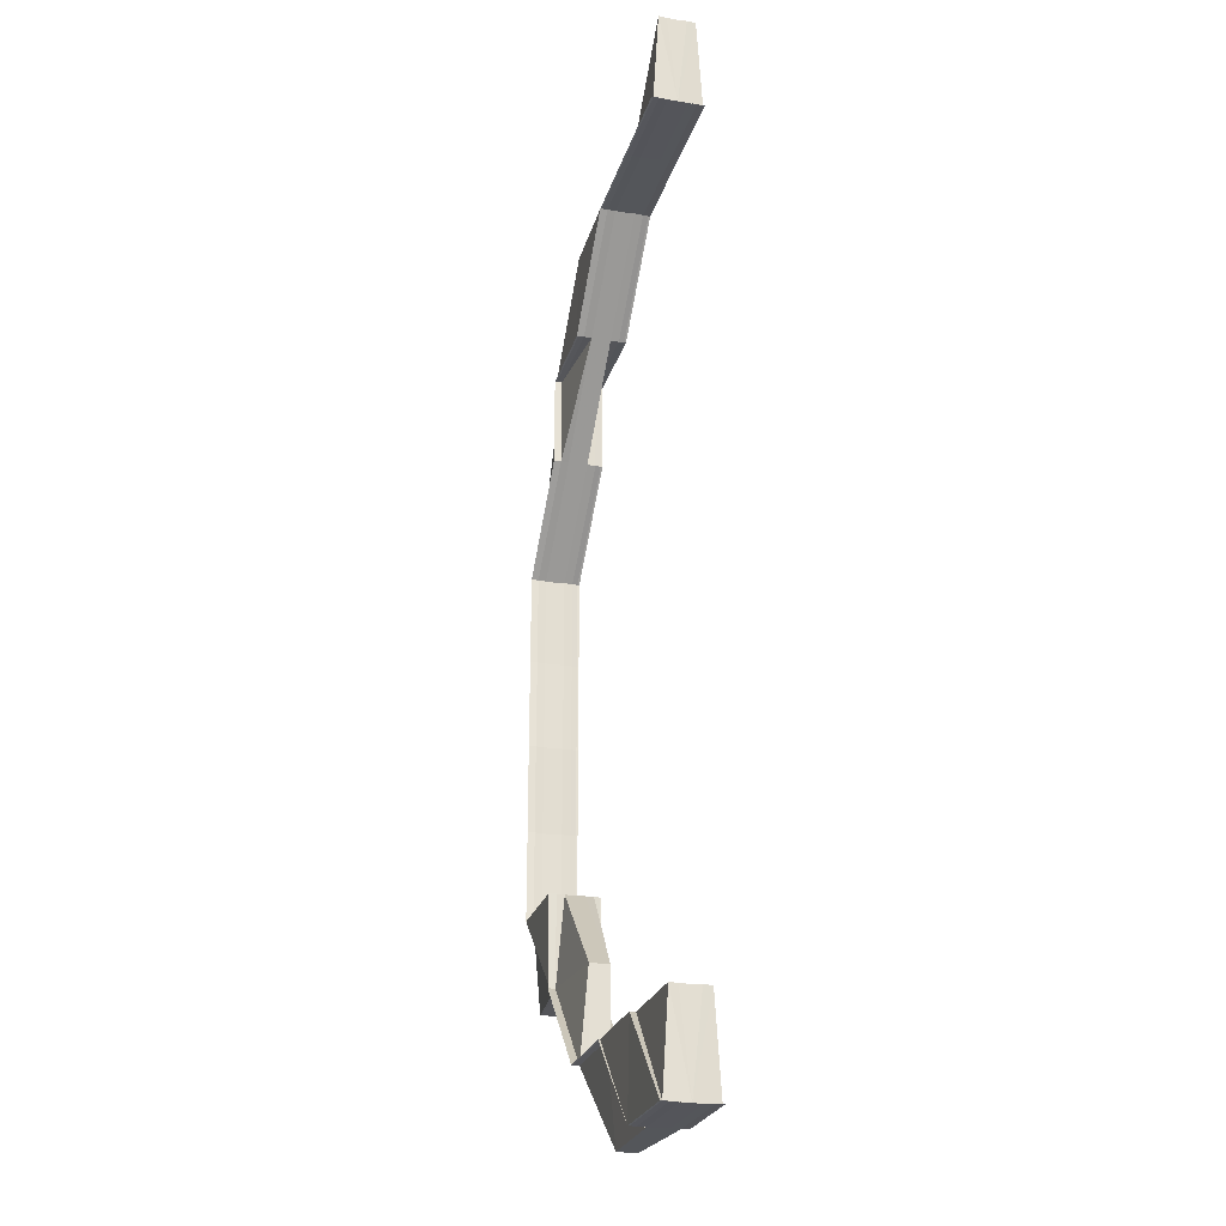
<metadata>
{"format":"obj","ext":"obj","renderer":"f3d","projection":"perspective","resolution":1024,"background":"white","views":[{"elev":-24.7,"azim":-105.0,"up":"+Y"}]}
</metadata>
<code>
o 21118
v 2219 1873 7.974
v 2219 1873 7.974
v 2219 1873 7.973
v 2219 1873 7.973
v 2219 1873 7.972
v 2219 1873 7.975
v 2219 1873 7.975
v 2219 1873 7.976
v 2219 1873 7.976
v 2219 1873 7.976
v 2219 1873 7.977
v 2219 1873 7.975
v 2219 1873 7.974
v 2219 1873 7.973
v 2219 1873 7.972
v 2219 1873 7.972
v 2219 1873 7.972
v 2219 1873 7.973
v 2219 1873 7.972
v 2219 1873 7.972
v 2219 1873 7.972
v 2219 1873 7.972
v 2219 1873 7.972
v 2219 1873 7.972
v 2219 1873 7.972
v 2219 1873 7.973
v 2219 1873 7.974
v 2219 1873 7.975
v 2219 1873 7.976
v 2219 1873 7.977
v 2219 1873 7.974
v 2219 1873 7.973
v 2219 1873 7.972
v 2219 1873 7.972
v 2219 1873 7.972
v 2219 1873 7.972
v 2219 1873 7.972
v 2219 1873 7.972
v 2219 1873 7.972
v 2219 1873 7.972
v 2219 1873 7.972
v 2219 1873 7.972
v 2219 1873 7.975
v 2219 1873 7.974
v 2219 1873 7.976
v 2219 1873 7.975
v 2219 1873 7.977
v 2219 1873 7.977
v 2219 1873 7.977
v 2219 1873 7.977
v 2219 1873 7.977
v 2219 1873 7.977
v 2219 1873 7.977
v 2219 1873 7.976
v 2219 1873 7.977
v 2219 1873 7.977
v 2219 1873 7.977
v 2219 1873 7.977
v 2219 1873 7.977
v 2219 1873 7.977
v 2219 1873 7.976
v 2219 1873 7.977
v 2219 1873 7.977
v 2219 1873 7.976
v 2219 1873 7.976
v 2219 1873 7.975
v 2219 1873 7.975
v 2219 1873 7.974
v 2219 1873 7.974
v 2219 1873 7.974
v 2219 1873 7.973
v 2219 1873 7.973
v 2219 1873 7.972
v 2219 1873 7.972
v 2219 1873 7.972
v 2219 1873 7.972
v 2219 1873 7.972
v 2219 1873 7.972
v 2219 1873 7.972
v 2219 1873 7.972
v 2219 1873 7.974
v 2219 1873 7.974
v 2219 1873 7.973
v 2219 1873 7.975
v 2219 1873 7.972
v 2219 1873 7.972
v 2219 1873 7.972
v 2219 1873 7.972
v 2219 1873 7.972
v 2219 1873 7.972
v 2219 1873 7.973
v 2219 1873 7.973
v 2219 1873 7.975
v 2219 1873 7.975
v 2219 1873 7.976
v 2219 1873 7.976
v 2219 1873 7.977
v 2219 1873 7.977
v 2219 1873 7.977
v 2219 1873 7.977
v 2219 1873 7.977
v 2219 1873 7.974
v 2219 1873 7.974
v 2219 1873 7.973
v 2219 1873 7.973
v 2219 1873 7.972
v 2219 1873 7.973
v 2219 1873 7.972
v 2219 1873 7.973
v 2219 1873 7.972
v 2219 1873 7.973
v 2219 1873 7.972
v 2219 1873 7.972
v 2219 1873 7.972
v 2219 1873 7.972
v 2219 1873 7.972
v 2219 1873 7.972
v 2219 1873 7.972
v 2219 1873 7.972
v 2219 1873 7.972
v 2219 1873 7.972
v 2219 1873 7.972
v 2219 1873 7.972
v 2219 1873 7.972
v 2219 1873 7.972
v 2219 1873 7.972
v 2219 1873 7.972
v 2219 1873 7.972
v 2219 1873 7.972
v 2219 1873 7.972
v 2219 1873 7.972
v 2219 1873 7.973
v 2219 1873 7.974
v 2219 1873 7.975
v 2219 1873 7.975
v 2219 1873 7.975
v 2219 1873 7.975
v 2219 1873 7.974
v 2219 1873 7.976
v 2219 1873 7.974
v 2219 1873 7.975
v 2219 1873 7.975
v 2219 1873 7.973
v 2219 1873 7.974
v 2219 1873 7.973
v 2219 1873 7.975
v 2219 1873 7.976
v 2219 1873 7.974
v 2219 1873 7.972
v 2219 1873 7.972
v 2219 1873 7.972
v 2219 1873 7.973
v 2219 1873 7.972
v 2219 1873 7.972
v 2219 1873 7.972
v 2219 1873 7.972
v 2219 1873 7.972
v 2219 1873 7.972
v 2219 1873 7.972
v 2219 1873 7.972
v 2219 1873 7.972
v 2219 1873 7.972
v 2219 1873 7.972
v 2219 1873 7.972
v 2219 1873 7.972
v 2219 1873 7.972
v 2219 1873 7.973
v 2219 1873 7.972
v 2219 1873 7.972
v 2219 1873 7.972
v 2219 1873 7.972
v 2219 1873 7.972
v 2219 1873 7.972
v 2219 1873 7.973
v 2219 1873 7.972
v 2219 1873 7.973
v 2219 1873 7.972
v 2219 1873 7.972
v 2219 1873 7.972
v 2219 1873 7.972
v 2219 1873 7.972
v 2219 1873 7.972
v 2219 1873 7.972
v 2219 1873 7.973
v 2219 1873 7.972
v 2219 1873 7.973
v 2219 1873 7.973
v 2219 1873 7.973
v 2219 1873 7.972
v 2219 1873 7.974
v 2219 1873 7.973
v 2219 1873 7.974
v 2219 1873 7.972
v 2219 1873 7.975
v 2219 1873 7.975
v 2219 1873 7.976
v 2219 1873 7.972
v 2219 1873 7.972
v 2219 1873 7.972
v 2219 1873 7.972
v 2219 1873 7.972
v 2219 1873 7.972
v 2219 1873 7.972
v 2219 1873 7.974
v 2219 1873 7.974
v 2219 1873 7.976
v 2219 1873 7.976
v 2219 1873 7.977
v 2219 1873 7.977
v 2219 1873 7.977
v 2219 1873 7.977
v 2219 1873 7.977
v 2219 1873 7.974
v 2219 1873 7.973
v 2219 1873 7.975
v 2219 1873 7.975
v 2219 1873 7.975
v 2219 1873 7.975
v 2219 1873 7.975
v 2219 1873 7.976
v 2219 1873 7.976
v 2219 1873 7.977
v 2219 1873 7.977
v 2219 1873 7.977
v 2219 1873 7.976
v 2219 1873 7.977
v 2219 1873 7.976
v 2219 1873 7.977
v 2219 1873 7.977
v 2219 1873 7.977
v 2219 1873 7.977
v 2219 1873 7.977
v 2219 1873 7.977
v 2219 1873 7.977
v 2219 1873 7.975
v 2219 1873 7.976
v 2219 1873 7.977
v 2219 1873 7.977
v 2219 1873 7.977
v 2219 1873 7.977
v 2219 1873 7.977
v 2219 1873 7.977
v 2219 1873 7.976
v 2219 1873 7.975
v 2219 1873 7.977
v 2219 1873 7.977
v 2219 1873 7.977
v 2219 1873 7.977
v 2219 1873 7.977
v 2219 1873 7.977
v 2219 1873 7.976
v 2219 1873 7.976
v 2219 1873 7.977
v 2219 1873 7.977
v 2219 1873 7.977
v 2219 1873 7.976
v 2219 1873 7.977
v 2219 1873 7.977
v 2219 1873 7.977
v 2219 1873 7.977
v 2219 1873 7.976
v 2219 1873 7.976
v 2219 1873 7.975
v 2219 1873 7.976
v 2219 1873 7.975
v 2219 1873 7.977
v 2219 1873 7.977
v 2219 1873 7.977
v 2219 1873 7.976
v 2219 1873 7.977
v 2219 1873 7.977
v 2219 1873 7.975
v 2219 1873 7.975
v 2219 1873 7.976
v 2219 1873 7.975
v 2219 1873 7.975
v 2219 1873 7.976
v 2219 1873 7.975
v 2219 1873 7.976
v 2219 1873 7.975
v 2219 1873 7.977
v 2219 1873 7.977
v 2219 1873 7.977
v 2219 1873 7.977
v 2219 1873 7.977
v 2219 1873 7.975
v 2219 1873 7.975
v 2219 1873 7.974
v 2219 1873 7.974
v 2219 1873 7.973
v 2219 1873 7.973
v 2219 1873 7.973
v 2219 1873 7.972
v 2219 1873 7.972
v 2219 1873 7.972
v 2219 1873 7.972
v 2219 1873 7.972
v 2219 1873 7.972
v 2219 1873 7.972
v 2219 1873 7.976
v 2219 1873 7.976
v 2219 1873 7.977
v 2219 1873 7.977
v 2219 1873 7.977
v 2219 1873 7.977
v 2219 1873 7.977
v 2219 1873 7.974
v 2219 1873 7.974
v 2219 1873 7.973
v 2219 1873 7.975
v 2219 1873 7.972
v 2219 1873 7.972
v 2219 1873 7.972
v 2219 1873 7.972
v 2219 1873 7.972
v 2219 1873 7.972
v 2219 1873 7.972
v 2219 1873 7.973
v 2219 1873 7.973
v 2219 1873 7.975
v 2219 1873 7.975
v 2219 1873 7.976
v 2219 1873 7.976
v 2219 1873 7.977
v 2219 1873 7.977
v 2219 1873 7.977
v 2219 1873 7.977
v 2219 1873 7.977
v 2219 1873 7.973
v 2219 1873 7.973
v 2219 1873 7.972
v 2219 1873 7.974
v 2219 1873 7.972
v 2219 1873 7.972
v 2219 1873 7.972
v 2219 1873 7.972
v 2219 1873 7.972
v 2219 1873 7.972
v 2219 1873 7.972
v 2219 1873 7.974
v 2219 1873 7.974
v 2219 1873 7.975
v 2219 1873 7.975
v 2219 1873 7.976
v 2219 1873 7.976
v 2219 1873 7.976
v 2219 1873 7.977
v 2219 1873 7.977
v 2219 1873 7.977
v 2219 1873 7.977
v 2219 1873 7.977
v 2219 1873 7.974
v 2219 1873 7.974
v 2219 1873 7.973
v 2219 1873 7.975
v 2219 1873 7.972
v 2219 1873 7.972
v 2219 1873 7.972
v 2219 1873 7.972
v 2219 1873 7.972
v 2219 1873 7.972
v 2219 1873 7.972
v 2219 1873 7.973
v 2219 1873 7.973
v 2219 1873 7.975
v 2219 1873 7.975
v 2219 1873 7.976
v 2219 1873 7.976
v 2219 1873 7.977
v 2219 1873 7.977
v 2219 1873 7.977
v 2219 1873 7.977
v 2219 1873 7.977
v 2219 1873 7.973
v 2219 1873 7.973
v 2219 1873 7.972
v 2219 1873 7.974
v 2219 1873 7.972
v 2219 1873 7.972
v 2219 1873 7.972
v 2219 1873 7.972
v 2219 1873 7.972
v 2219 1873 7.972
v 2219 1873 7.972
v 2219 1873 7.974
v 2219 1873 7.974
v 2219 1873 7.975
v 2219 1873 7.975
v 2219 1873 7.976
v 2219 1873 7.976
v 2219 1873 7.976
v 2219 1873 7.977
v 2219 1873 7.977
v 2219 1873 7.977
v 2219 1873 7.977
v 2219 1873 7.977
v 2219 1873 7.974
v 2219 1873 7.974
v 2219 1873 7.973
v 2219 1873 7.975
v 2219 1873 7.972
v 2219 1873 7.972
v 2219 1873 7.972
v 2219 1873 7.972
v 2219 1873 7.972
v 2219 1873 7.972
v 2219 1873 7.972
v 2219 1873 7.973
v 2219 1873 7.973
v 2219 1873 7.975
v 2219 1873 7.975
v 2219 1873 7.976
v 2219 1873 7.976
v 2219 1873 7.977
v 2219 1873 7.977
v 2219 1873 7.977
v 2219 1873 7.977
v 2219 1873 7.977
v 2219 1873 7.973
v 2219 1873 7.973
v 2219 1873 7.972
v 2219 1873 7.974
v 2219 1873 7.972
v 2219 1873 7.972
v 2219 1873 7.972
v 2219 1873 7.972
v 2219 1873 7.972
v 2219 1873 7.972
v 2219 1873 7.972
v 2219 1873 7.974
v 2219 1873 7.974
v 2219 1873 7.975
v 2219 1873 7.975
v 2219 1873 7.976
v 2219 1873 7.976
v 2219 1873 7.976
v 2219 1873 7.977
v 2219 1873 7.977
v 2219 1873 7.977
v 2219 1873 7.977
v 2219 1873 7.977
v 2219 1873 7.974
v 2219 1873 7.974
v 2219 1873 7.973
v 2219 1873 7.973
v 2219 1873 7.975
v 2219 1873 7.975
v 2219 1873 7.973
v 2219 1873 7.972
v 2219 1873 7.973
v 2219 1873 7.972
v 2219 1873 7.972
v 2219 1873 7.972
v 2219 1873 7.974
v 2219 1873 7.974
v 2219 1873 7.973
v 2219 1873 7.973
v 2219 1873 7.974
v 2219 1873 7.972
v 2219 1873 7.973
v 2219 1873 7.973
v 2219 1873 7.972
v 2219 1873 7.972
v 2219 1873 7.972
v 2219 1873 7.972
v 2219 1873 7.972
v 2219 1873 7.972
v 2219 1873 7.972
v 2219 1873 7.972
v 2219 1873 7.972
v 2219 1873 7.972
v 2219 1873 7.972
v 2219 1873 7.972
v 2219 1873 7.972
v 2219 1873 7.972
v 2219 1873 7.972
v 2219 1873 7.972
v 2219 1873 7.972
v 2219 1873 7.972
v 2219 1873 7.972
v 2219 1873 7.972
v 2219 1873 7.972
v 2219 1873 7.972
v 2219 1873 7.972
v 2219 1873 7.972
v 2219 1873 7.972
v 2219 1873 7.972
v 2219 1873 7.972
v 2219 1873 7.972
v 2219 1873 7.972
v 2219 1873 7.972
v 2219 1873 7.972
v 2219 1873 7.972
v 2219 1873 7.973
v 2219 1873 7.973
v 2219 1873 7.972
v 2219 1873 7.972
v 2219 1873 7.973
v 2219 1873 7.972
v 2219 1873 7.973
v 2219 1873 7.972
v 2219 1873 7.972
v 2219 1873 7.973
v 2219 1873 7.972
v 2219 1873 7.972
v 2219 1873 7.972
v 2219 1873 7.972
v 2219 1873 7.973
v 2219 1873 7.972
v 2219 1873 7.973
v 2219 1873 7.972
v 2219 1873 7.973
v 2219 1873 7.973
v 2219 1873 7.974
v 2219 1873 7.973
v 2219 1873 7.974
v 2219 1873 7.974
v 2219 1873 7.973
v 2219 1873 7.975
v 2219 1873 7.975
v 2219 1873 7.976
v 2219 1873 7.976
v 2219 1873 7.977
v 2219 1873 7.976
v 2219 1873 7.975
v 2219 1873 7.976
v 2219 1873 7.977
v 2219 1873 7.977
v 2219 1873 7.975
v 2219 1873 7.975
v 2219 1873 7.977
v 2219 1873 7.977
v 2219 1873 7.976
v 2219 1873 7.977
v 2219 1873 7.977
v 2219 1873 7.977
v 2219 1873 7.977
v 2219 1873 7.977
v 2219 1873 7.977
v 2219 1873 7.977
v 2219 1873 7.977
v 2219 1873 7.977
v 2219 1873 7.977
v 2219 1873 7.976
v 2219 1873 7.977
v 2219 1873 7.977
v 2219 1873 7.977
v 2219 1873 7.976
v 2219 1873 7.976
v 2219 1873 7.977
v 2219 1873 7.977
v 2219 1873 7.976
v 2219 1873 7.977
v 2219 1873 7.977
v 2219 1873 7.976
v 2219 1873 7.975
v 2219 1873 7.975
v 2219 1873 7.976
v 2219 1873 7.977
v 2219 1873 7.977
v 2219 1873 7.977
v 2219 1873 7.976
v 2219 1873 7.977
v 2219 1873 7.977
v 2219 1873 7.976
v 2219 1873 7.975
v 2219 1873 7.975
v 2219 1873 7.975
v 2219 1873 7.975
v 2219 1873 7.976
v 2219 1873 7.974
v 2219 1873 7.974
v 2219 1873 7.973
v 2219 1873 7.975
v 2219 1873 7.973
v 2219 1873 7.974
v 2219 1873 7.973
v 2219 1873 7.972
v 2219 1873 7.973
v 2219 1873 7.974
v 2219 1873 7.973
v 2219 1873 7.974
v 2219 1873 7.975
v 2219 1873 7.975
v 2219 1873 7.975
v 2219 1873 7.975
v 2219 1873 7.975
v 2219 1873 7.975
v 2219 1873 7.976
v 2219 1873 7.975
v 2219 1873 7.973
v 2219 1873 7.975
v 2219 1873 7.976
v 2219 1873 7.976
v 2219 1873 7.977
v 2219 1873 7.977
v 2219 1873 7.974
v 2219 1873 7.973
v 2219 1873 7.973
v 2219 1873 7.972
v 2219 1873 7.972
v 2219 1873 7.972
v 2219 1873 7.972
v 2219 1873 7.972
v 2219 1873 7.972
v 2219 1873 7.972
v 2219 1873 7.972
v 2219 1873 7.972
v 2219 1873 7.972
v 2219 1873 7.972
v 2219 1873 7.973
v 2219 1873 7.972
v 2219 1873 7.972
v 2219 1873 7.972
v 2219 1873 7.972
v 2219 1873 7.972
v 2219 1873 7.972
v 2219 1873 7.972
v 2219 1873 7.972
v 2219 1873 7.972
v 2219 1873 7.972
v 2219 1873 7.972
v 2219 1873 7.972
v 2219 1873 7.972
v 2219 1873 7.973
v 2219 1873 7.974
v 2219 1873 7.973
v 2219 1873 7.972
v 2219 1873 7.974
v 2219 1873 7.975
v 2219 1873 7.976
v 2219 1873 7.977
v 2219 1873 7.975
v 2219 1873 7.976
v 2219 1873 7.976
v 2219 1873 7.977
v 2219 1873 7.977
v 2219 1873 7.977
v 2219 1873 7.977
v 2219 1873 7.977
v 2219 1873 7.977
v 2219 1873 7.977
v 2219 1873 7.977
v 2219 1873 7.976
v 2219 1873 7.977
v 2219 1873 7.977
v 2219 1873 7.976
v 2219 1873 7.977
v 2219 1873 7.977
v 2219 1873 7.976
v 2219 1873 7.976
v 2219 1873 7.975
v 2219 1873 7.975
v 2219 1873 7.976
v 2219 1873 7.976
v 2219 1873 7.976
v 2219 1873 7.976
v 2219 1873 7.977
v 2219 1873 7.977
v 2219 1873 7.977
v 2219 1873 7.977
v 2219 1873 7.977
v 2219 1873 7.977
v 2219 1873 7.976
v 2219 1873 7.977
v 2219 1873 7.977
v 2219 1873 7.977
v 2219 1873 7.977
v 2219 1873 7.976
v 2219 1873 7.975
v 2219 1873 7.975
v 2219 1873 7.974
v 2219 1873 7.973
v 2219 1873 7.974
v 2219 1873 7.976
v 2219 1873 7.975
v 2219 1873 7.972
v 2219 1873 7.972
v 2219 1873 7.972
v 2219 1873 7.972
v 2219 1873 7.972
v 2219 1873 7.972
v 2219 1873 7.972
v 2219 1873 7.972
v 2219 1873 7.972
v 2219 1873 7.972
v 2219 1873 7.972
v 2219 1873 7.972
v 2219 1873 7.972
v 2219 1873 7.972
v 2219 1873 7.972
v 2219 1873 7.972
v 2219 1873 7.977
v 2219 1873 7.977
v 2219 1873 7.977
f 1 2 3
f 3 4 5
f 6 7 1
f 8 9 6
f 10 9 11
f 12 7 10
f 13 2 12
f 14 4 13
f 15 16 14
f 17 18 14
f 19 17 15
f 20 19 15
f 21 20 13
f 22 19 23
f 19 24 25
f 26 21 13
f 27 26 13
f 28 27 13
f 29 28 13
f 30 29 13
f 18 31 13
f 31 18 32
f 18 33 34
f 35 33 36
f 37 38 36
f 39 38 40
f 41 39 42
f 31 43 12
f 43 31 44
f 43 45 10
f 45 43 46
f 47 45 8
f 45 48 49
f 50 48 49
f 51 50 52
f 53 48 54
f 53 55 56
f 55 57 58
f 47 59 60
f 47 59 61
f 59 62 63
f 59 64 65
f 66 64 65
f 67 66 61
f 67 66 68
f 66 69 70
f 71 69 70
f 72 71 68
f 72 71 73
f 71 74 75
f 76 74 75
f 77 76 73
f 77 76 78
f 76 79 80
f 81 82 83
f 81 82 84
f 37 85 83
f 37 85 86
f 87 88 86
f 88 89 90
f 85 89 90
f 85 91 92
f 82 91 92
f 82 93 94
f 95 93 94
f 96 95 84
f 96 95 97
f 98 99 97
f 95 100 101
f 99 100 101
f 102 103 104
f 104 105 102
f 106 105 107
f 108 106 104
f 104 109 108
f 103 109 107
f 106 110 111
f 112 113 106
f 113 114 115
f 116 114 117
f 118 117 119
f 120 115 119
f 121 122 120
f 122 123 124
f 123 112 124
f 124 125 106
f 124 106 126
f 120 124 108
f 108 127 120
f 128 124 129
f 127 130 129
f 127 131 130
f 109 127 126
f 132 131 127
f 109 132 127
f 133 132 109
f 103 133 109
f 134 135 133
f 136 133 103
f 137 136 103
f 137 103 138
f 139 136 137
f 133 140 132
f 141 140 133
f 141 142 140
f 140 143 132
f 140 144 143
f 132 145 110
f 146 142 147
f 148 144 146
f 149 150 110
f 151 150 152
f 149 153 154
f 151 155 156
f 157 158 156
f 158 159 160
f 155 159 160
f 161 149 162
f 161 149 163
f 161 164 165
f 155 166 167
f 168 166 169
f 170 171 169
f 171 172 173
f 166 172 173
f 166 174 167
f 175 167 176
f 177 178 175
f 177 178 179
f 178 180 181
f 178 182 183
f 184 183 185
f 186 187 183
f 188 182 189
f 190 187 145
f 188 191 192
f 188 191 193
f 194 195 192
f 194 195 196
f 197 198 193
f 197 198 199
f 198 200 201
f 198 202 203
f 191 202 203
f 191 204 205
f 195 204 205
f 195 206 207
f 208 206 207
f 208 209 210
f 211 208 212
f 211 208 196
f 105 213 138
f 105 167 213
f 167 148 213
f 167 214 148
f 148 215 216
f 213 148 217
f 213 217 218
f 174 190 148
f 102 213 219
f 219 137 102
f 219 217 220
f 221 137 218
f 220 221 219
f 221 139 137
f 222 223 220
f 224 221 225
f 224 226 221
f 217 227 225
f 220 227 228
f 227 139 229
f 229 226 230
f 228 229 231
f 227 229 232
f 229 233 234
f 235 236 227
f 236 237 229
f 237 238 233
f 237 236 221
f 239 238 240
f 241 237 242
f 236 243 244
f 245 240 246
f 247 248 246
f 241 249 250
f 251 252 250
f 249 253 254
f 252 253 254
f 255 243 256
f 255 257 258
f 259 255 260
f 259 255 261
f 252 262 263
f 264 263 265
f 266 267 264
f 266 267 268
f 267 262 269
f 267 270 271
f 272 262 269
f 273 269 274
f 275 276 274
f 190 272 146
f 272 190 140
f 277 272 278
f 277 279 280
f 277 279 281
f 282 283 281
f 283 284 285
f 279 284 285
f 279 286 287
f 288 286 287
f 289 288 280
f 289 288 290
f 288 291 292
f 293 291 292
f 294 293 290
f 294 293 295
f 296 297 295
f 293 298 299
f 297 298 299
f 300 301 302
f 303 304 302
f 301 305 306
f 304 305 306
f 307 308 309
f 307 308 310
f 311 312 309
f 311 312 313
f 314 315 313
f 315 316 317
f 312 316 317
f 312 318 319
f 308 318 319
f 308 320 321
f 322 320 321
f 323 322 310
f 323 322 324
f 325 326 324
f 322 327 328
f 326 327 328
f 329 330 331
f 329 330 332
f 333 334 331
f 333 334 335
f 334 336 337
f 334 338 339
f 330 338 339
f 330 340 341
f 342 340 341
f 343 342 332
f 343 342 344
f 342 345 346
f 347 345 346
f 348 347 344
f 348 347 349
f 347 350 351
f 352 353 354
f 352 353 355
f 356 357 354
f 356 357 358
f 359 360 358
f 360 361 362
f 357 361 362
f 357 363 364
f 353 363 364
f 353 365 366
f 367 365 366
f 368 367 355
f 368 367 369
f 370 371 369
f 367 372 373
f 371 372 373
f 374 375 376
f 374 375 377
f 378 379 376
f 378 379 380
f 379 381 382
f 379 383 384
f 375 383 384
f 375 385 386
f 387 385 386
f 388 387 377
f 388 387 389
f 387 390 391
f 392 390 391
f 393 392 389
f 393 392 394
f 392 395 396
f 397 398 399
f 397 398 400
f 401 402 399
f 401 402 403
f 404 405 403
f 405 406 407
f 402 406 407
f 402 408 409
f 398 408 409
f 398 410 411
f 412 410 411
f 413 412 400
f 413 412 414
f 415 416 414
f 412 417 418
f 416 417 418
f 419 420 421
f 419 420 422
f 423 424 421
f 423 424 425
f 424 426 427
f 424 428 429
f 420 428 429
f 420 430 431
f 432 430 431
f 433 432 422
f 433 432 434
f 432 435 436
f 437 435 436
f 438 437 434
f 438 437 439
f 437 440 441
f 442 443 444
f 444 445 442
f 446 447 442
f 444 448 449
f 450 451 449
f 452 453 444
f 447 454 455
f 454 456 457
f 445 458 455
f 459 460 457
f 460 461 458
f 462 459 463
f 464 462 465
f 466 464 467
f 467 468 452
f 469 470 468
f 471 470 465
f 470 471 453
f 472 471 467
f 473 469 474
f 474 475 476
f 467 477 478
f 479 480 478
f 479 481 482
f 483 484 477
f 485 484 477
f 486 483 487
f 488 485 487
f 479 489 490
f 479 489 491
f 489 492 493
f 491 494 495
f 471 496 494
f 489 496 497
f 476 497 495
f 498 496 497
f 499 498 500
f 499 501 502
f 499 501 503
f 504 505 502
f 501 506 507
f 505 506 507
f 503 508 509
f 510 511 509
f 512 513 511
f 514 515 508
f 516 517 503
f 503 518 516
f 519 520 516
f 519 521 522
f 523 521 524
f 525 524 526
f 523 527 528
f 529 530 524
f 531 523 532
f 531 523 533
f 531 534 535
f 536 534 537
f 536 538 539
f 540 541 539
f 542 541 543
f 544 542 545
f 546 547 535
f 548 549 546
f 550 551 547
f 552 551 547
f 553 550 554
f 555 552 554
f 555 556 557
f 558 524 557
f 559 560 558
f 549 560 561
f 560 549 562
f 563 561 564
f 558 565 563
f 566 565 562
f 567 566 558
f 442 458 567
f 458 566 568
f 566 569 570
f 458 571 566
f 572 530 569
f 573 571 458
f 571 574 566
f 573 575 571
f 571 576 574
f 498 572 571
f 572 498 577
f 577 575 578
f 579 577 491
f 580 576 577
f 580 577 581
f 582 580 579
f 583 572 580
f 584 585 582
f 533 585 584
f 552 583 585
f 549 552 585
f 585 580 443
f 585 586 580
f 587 517 576
f 587 588 517
f 589 588 590
f 517 591 575
f 517 514 591
f 588 514 517
f 588 592 514
f 593 592 588
f 594 593 588
f 595 593 594
f 596 595 594
f 592 597 514
f 514 597 598
f 597 599 598
f 598 599 600
f 599 601 600
f 600 601 602
f 601 603 602
f 602 603 604
f 600 602 605
f 602 606 607
f 608 602 609
f 610 600 608
f 611 600 610
f 612 613 610
f 614 615 606
f 616 615 617
f 618 614 619
f 620 617 621
f 622 623 621
f 614 624 597
f 624 625 597
f 625 626 597
f 624 625 627
f 628 624 627
f 625 626 629
f 626 630 597
f 630 631 597
f 631 632 597
f 626 630 633
f 630 631 634
f 635 632 636
f 636 637 638
f 639 640 637
f 634 639 641
f 642 643 638
f 634 644 643
f 645 646 642
f 647 634 642
f 642 596 647
f 648 596 641
f 646 649 596
f 649 632 596
f 596 650 651
f 647 652 653
f 654 655 652
f 656 657 653
f 656 654 658
f 659 660 658
f 654 661 662
f 660 661 662
f 663 657 664
f 663 665 666
f 667 663 668
f 667 663 669
f 670 651 664
f 671 670 669
f 516 672 671
f 672 670 586
f 672 629 670
f 627 629 672
f 627 673 629
f 629 633 670
f 629 674 633
f 670 633 675
f 633 634 675
f 633 676 634
f 518 627 672
f 518 672 576
f 677 627 518
f 678 677 518
f 678 518 575
f 679 677 678
f 679 680 681
f 682 683 684
f 682 683 685
f 683 686 687
f 683 688 689
f 690 691 692
f 693 694 695

</code>
